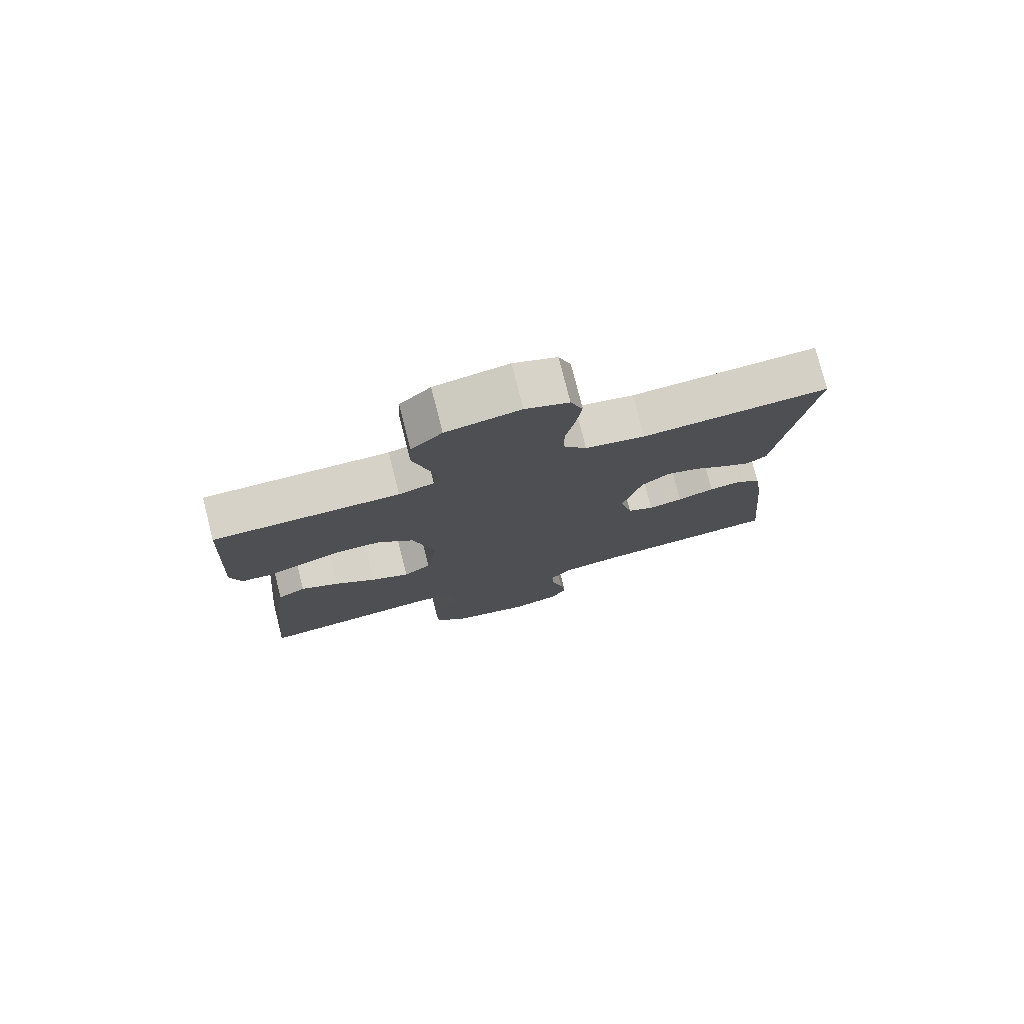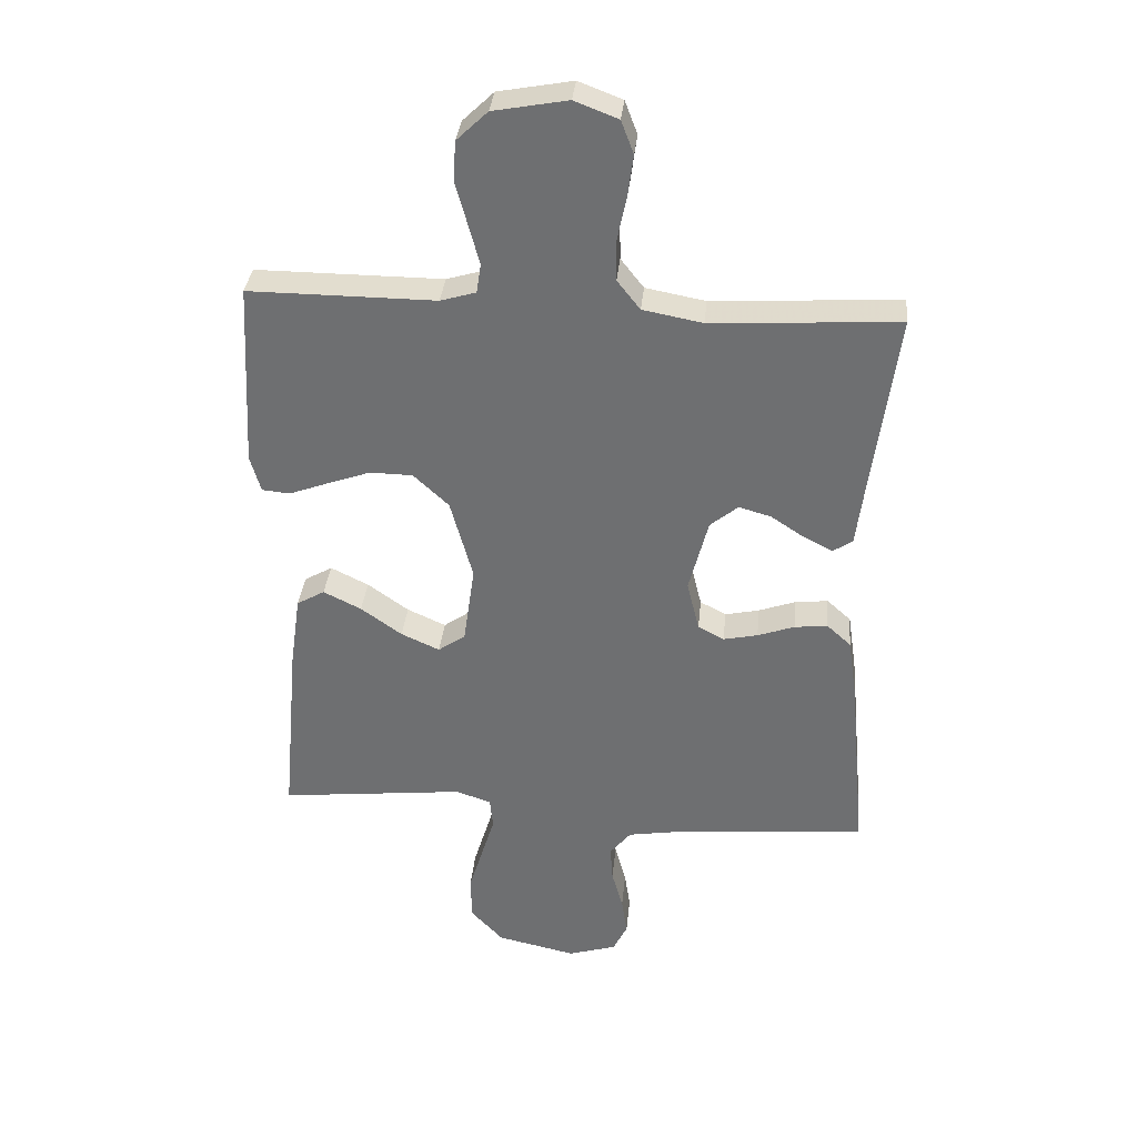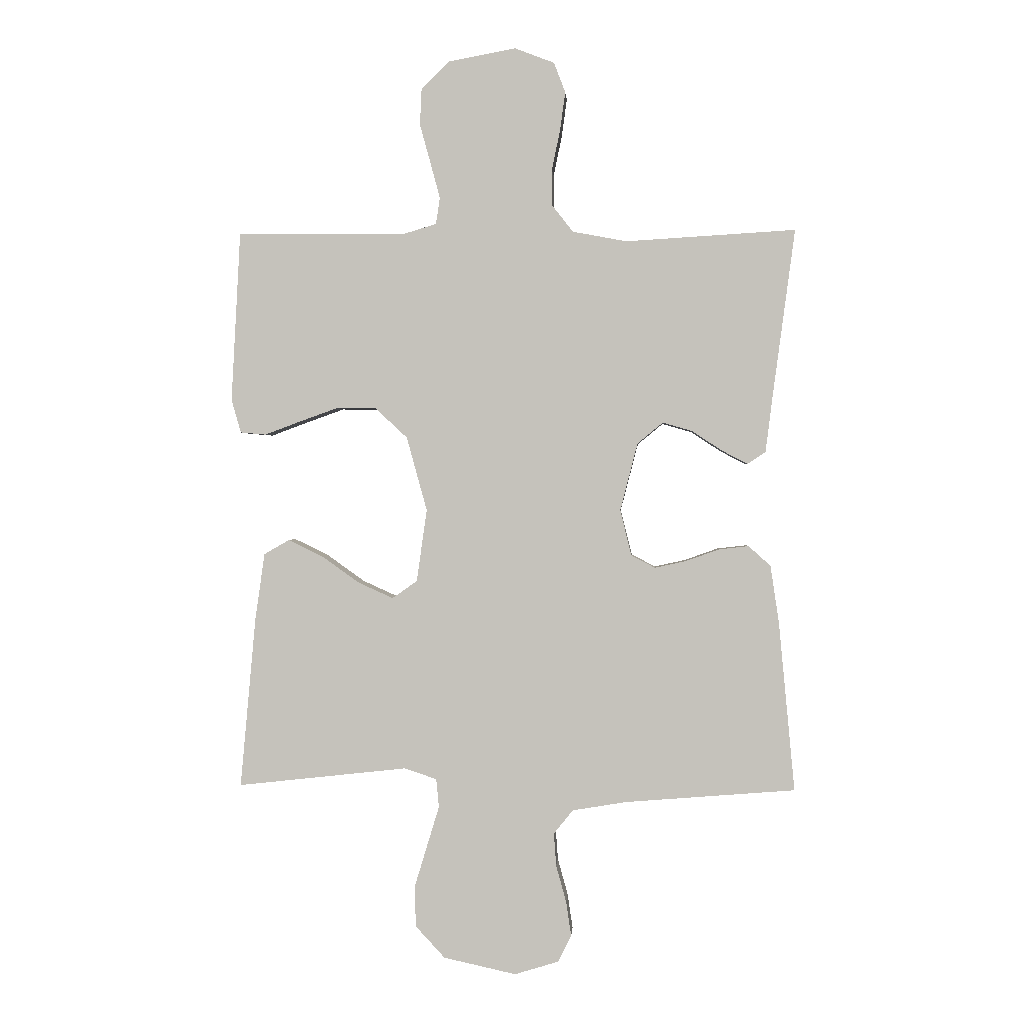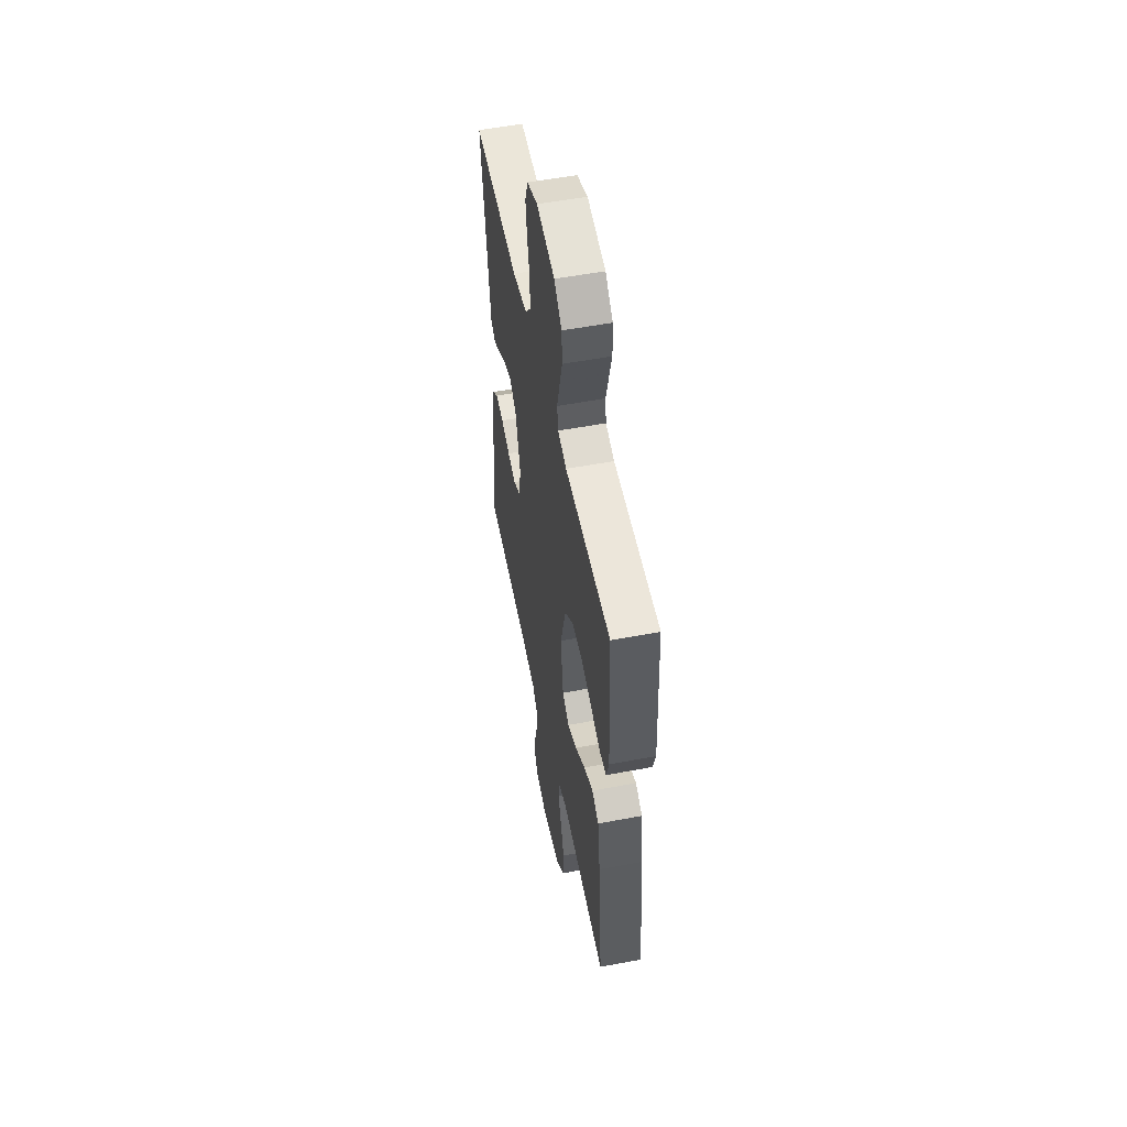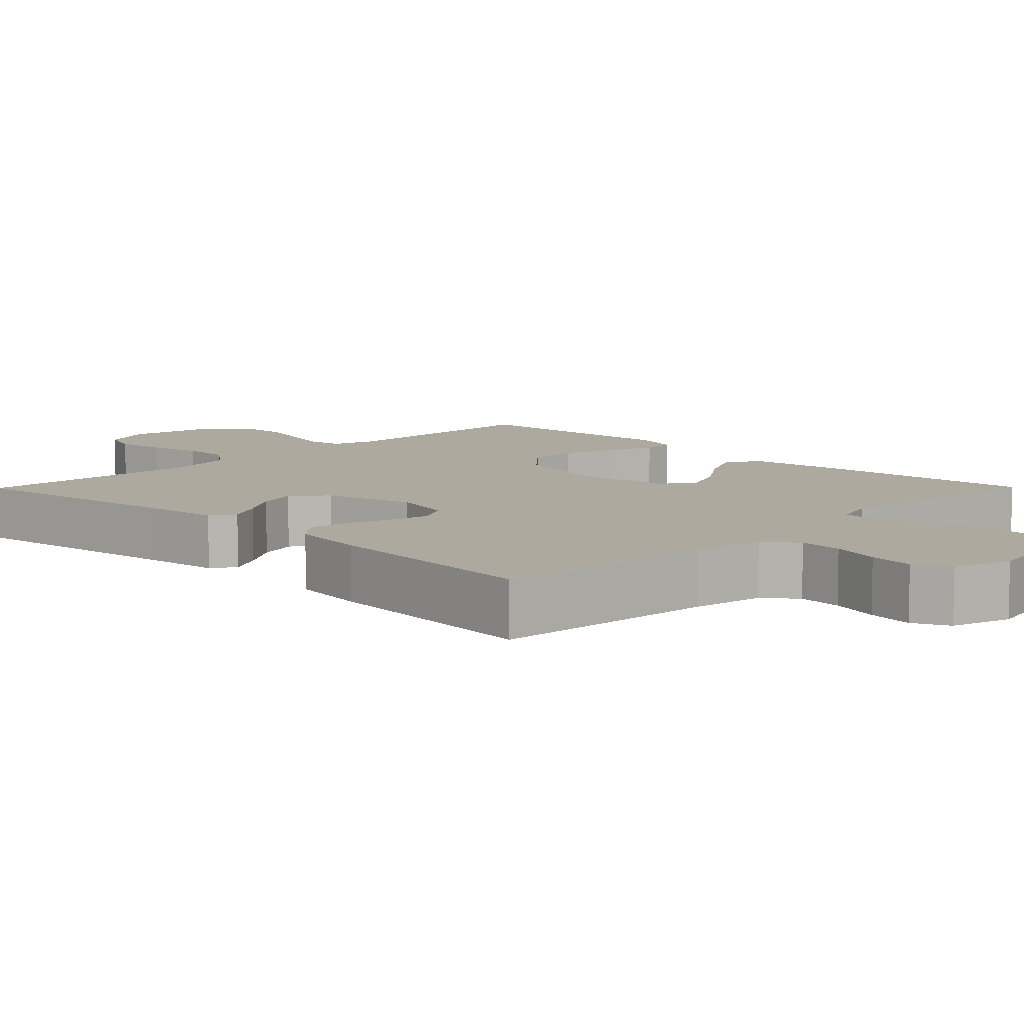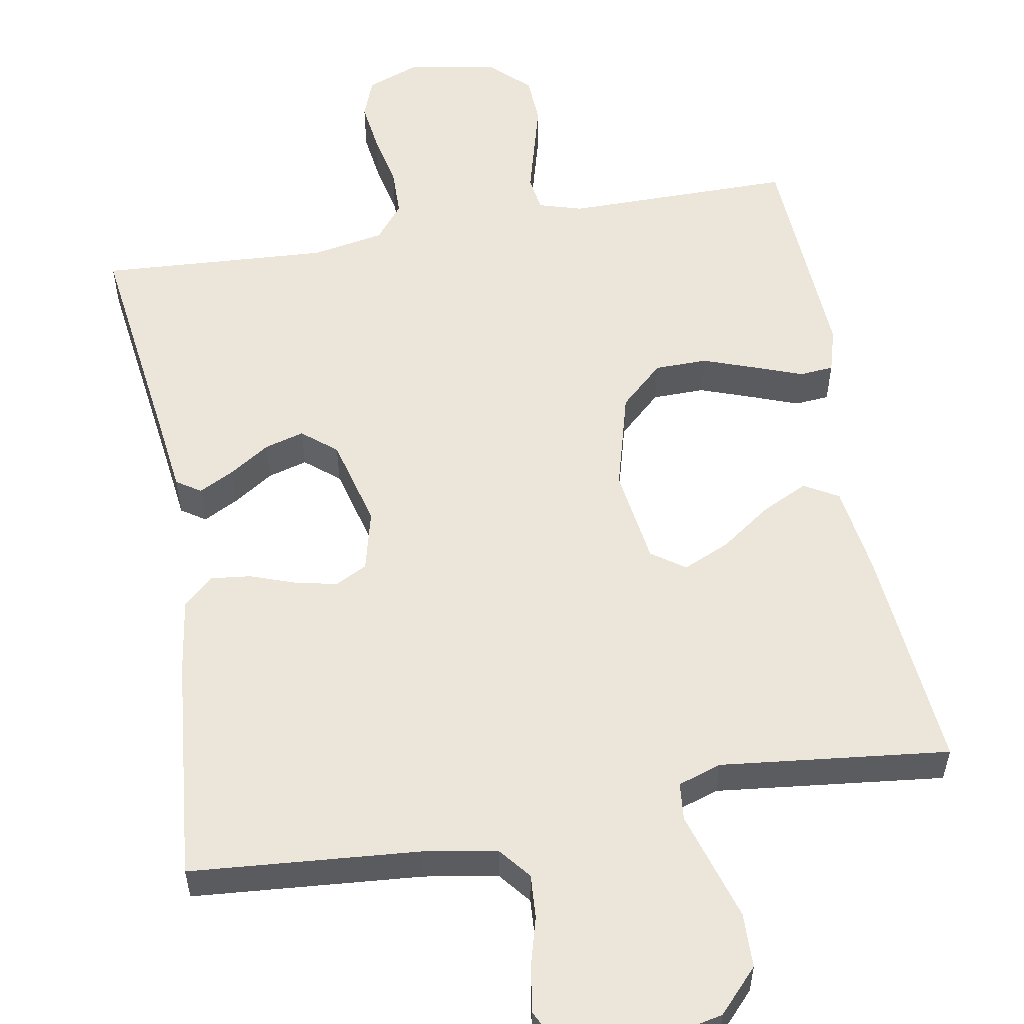
<metadata>
{"format":"obj","ext":"obj","renderer":"f3d","projection":"perspective","resolution":1024,"background":"white","views":[{"elev":77.7,"azim":-14.2,"up":"+Z"},{"elev":34.8,"azim":5.6,"up":"+Z"},{"elev":0.5,"azim":3.8,"up":"+Z"},{"elev":54.3,"azim":-101.4,"up":"+Z"},{"elev":9.0,"azim":134.6,"up":"+Y"},{"elev":55.4,"azim":170.0,"up":"+Y"}]}
</metadata>
<code>
v 0.5 0.07 0.5
v 0.46 0.07 0.2
v 0.448 0.07 0.104
v 0.416 0.07 0.083
v 0.37 0.07 0.107
v 0.317 0.07 0.142
v 0.265 0.07 0.157
v 0.22 0.07 0.12
v 0.189 0.07 0
v 0.209 0.07 -0.081
v 0.251 0.07 -0.103
v 0.306 0.07 -0.091
v 0.365 0.07 -0.07
v 0.418 0.07 -0.064
v 0.457 0.07 -0.099
v 0.472 0.07 -0.2
v 0.5 0.07 -0.5
v 0.2 0.07 -0.524
v 0.104 0.07 -0.54
v 0.07 0.07 -0.582
v 0.074 0.07 -0.64
v 0.092 0.07 -0.705
v 0.101 0.07 -0.766
v 0.078 0.07 -0.813
v 0 0.07 -0.837
v -0.128 0.07 -0.809
v -0.18 0.07 -0.753
v -0.182 0.07 -0.681
v -0.159 0.07 -0.605
v -0.138 0.07 -0.536
v -0.143 0.07 -0.486
v -0.2 0.07 -0.467
v -0.5 0.07 -0.5
v -0.473 0.07 -0.2
v -0.456 0.07 -0.08
v -0.411 0.07 -0.054
v -0.35 0.07 -0.084
v -0.284 0.07 -0.131
v -0.222 0.07 -0.159
v -0.178 0.07 -0.128
v -0.16 0.07 0
v -0.196 0.07 0.131
v -0.253 0.07 0.184
v -0.322 0.07 0.185
v -0.392 0.07 0.16
v -0.454 0.07 0.137
v -0.499 0.07 0.141
v -0.516 0.07 0.2
v -0.5 0.07 0.5
v -0.2 0.07 0.499
v -0.143 0.07 0.516
v -0.136 0.07 0.563
v -0.153 0.07 0.626
v -0.172 0.07 0.695
v -0.169 0.07 0.76
v -0.119 0.07 0.808
v 0 0.07 0.83
v 0.07 0.07 0.803
v 0.09 0.07 0.75
v 0.081 0.07 0.683
v 0.066 0.07 0.611
v 0.067 0.07 0.547
v 0.104 0.07 0.5
v 0.2 0.07 0.482
v 0.5 0 0.5
v 0.46 0 0.2
v 0.448 0 0.104
v 0.416 0 0.083
v 0.37 0 0.107
v 0.317 0 0.142
v 0.265 0 0.157
v 0.22 0 0.12
v 0.189 0 0
v 0.209 0 -0.081
v 0.251 0 -0.103
v 0.306 0 -0.091
v 0.365 0 -0.07
v 0.418 0 -0.064
v 0.457 0 -0.099
v 0.472 0 -0.2
v 0.5 0 -0.5
v 0.2 0 -0.524
v 0.104 0 -0.54
v 0.07 0 -0.582
v 0.074 0 -0.64
v 0.092 0 -0.705
v 0.101 0 -0.766
v 0.078 0 -0.813
v 0 0 -0.837
v -0.128 0 -0.809
v -0.18 0 -0.753
v -0.182 0 -0.681
v -0.159 0 -0.605
v -0.138 0 -0.536
v -0.143 0 -0.486
v -0.2 0 -0.467
v -0.5 0 -0.5
v -0.473 0 -0.2
v -0.456 0 -0.08
v -0.411 0 -0.054
v -0.35 0 -0.084
v -0.284 0 -0.131
v -0.222 0 -0.159
v -0.178 0 -0.128
v -0.16 0 0
v -0.196 0 0.131
v -0.253 0 0.184
v -0.322 0 0.185
v -0.392 0 0.16
v -0.454 0 0.137
v -0.499 0 0.141
v -0.516 0 0.2
v -0.5 0 0.5
v -0.2 0 0.499
v -0.143 0 0.516
v -0.136 0 0.563
v -0.153 0 0.626
v -0.172 0 0.695
v -0.169 0 0.76
v -0.119 0 0.808
v 0 0 0.83
v 0.07 0 0.803
v 0.09 0 0.75
v 0.081 0 0.683
v 0.066 0 0.611
v 0.067 0 0.547
v 0.104 0 0.5
v 0.2 0 0.482
f 58 59 60 61
f 56 57 58 61
f 56 61 62
f 53 54 55 56
f 52 53 56 62
f 51 52 62 63
f 47 48 49 50
f 45 46 47 50
f 44 45 50 51
f 43 44 51 63
f 35 36 37 38
f 35 38 39
f 32 33 34 35
f 31 32 35 39
f 27 28 29 30
f 25 26 27 30
f 25 30 31
f 21 22 23 24
f 20 21 24 25
f 15 16 17 18
f 15 18 19
f 12 13 14 15
f 11 12 15 19
f 10 11 19 20
f 3 4 5 6
f 2 3 6
f 64 1 2 6
f 64 6 7
f 42 43 63 64
f 41 42 64 7
f 40 41 7 8
f 39 40 8 9
f 20 25 31 39
f 9 10 20 39
f 125 124 123 122
f 125 122 121 120
f 126 125 120
f 120 119 118 117
f 126 120 117 116
f 127 126 116 115
f 114 113 112 111
f 114 111 110 109
f 115 114 109 108
f 127 115 108 107
f 102 101 100 99
f 103 102 99
f 99 98 97 96
f 103 99 96 95
f 94 93 92 91
f 94 91 90 89
f 95 94 89
f 88 87 86 85
f 89 88 85 84
f 82 81 80 79
f 83 82 79
f 79 78 77 76
f 83 79 76 75
f 84 83 75 74
f 70 69 68 67
f 70 67 66
f 70 66 65 128
f 71 70 128
f 128 127 107 106
f 71 128 106 105
f 72 71 105 104
f 73 72 104 103
f 103 95 89 84
f 103 84 74 73
f 1 65 66 2
f 2 66 67 3
f 3 67 68 4
f 4 68 69 5
f 5 69 70 6
f 6 70 71 7
f 7 71 72 8
f 8 72 73 9
f 9 73 74 10
f 10 74 75 11
f 11 75 76 12
f 12 76 77 13
f 13 77 78 14
f 14 78 79 15
f 15 79 80 16
f 16 80 81 17
f 17 81 82 18
f 18 82 83 19
f 19 83 84 20
f 20 84 85 21
f 21 85 86 22
f 22 86 87 23
f 23 87 88 24
f 24 88 89 25
f 25 89 90 26
f 26 90 91 27
f 27 91 92 28
f 28 92 93 29
f 29 93 94 30
f 30 94 95 31
f 31 95 96 32
f 32 96 97 33
f 33 97 98 34
f 34 98 99 35
f 35 99 100 36
f 36 100 101 37
f 37 101 102 38
f 38 102 103 39
f 39 103 104 40
f 40 104 105 41
f 41 105 106 42
f 42 106 107 43
f 43 107 108 44
f 44 108 109 45
f 45 109 110 46
f 46 110 111 47
f 47 111 112 48
f 48 112 113 49
f 49 113 114 50
f 50 114 115 51
f 51 115 116 52
f 52 116 117 53
f 53 117 118 54
f 54 118 119 55
f 55 119 120 56
f 56 120 121 57
f 57 121 122 58
f 58 122 123 59
f 59 123 124 60
f 60 124 125 61
f 61 125 126 62
f 62 126 127 63
f 63 127 128 64
f 64 128 65 1

</code>
